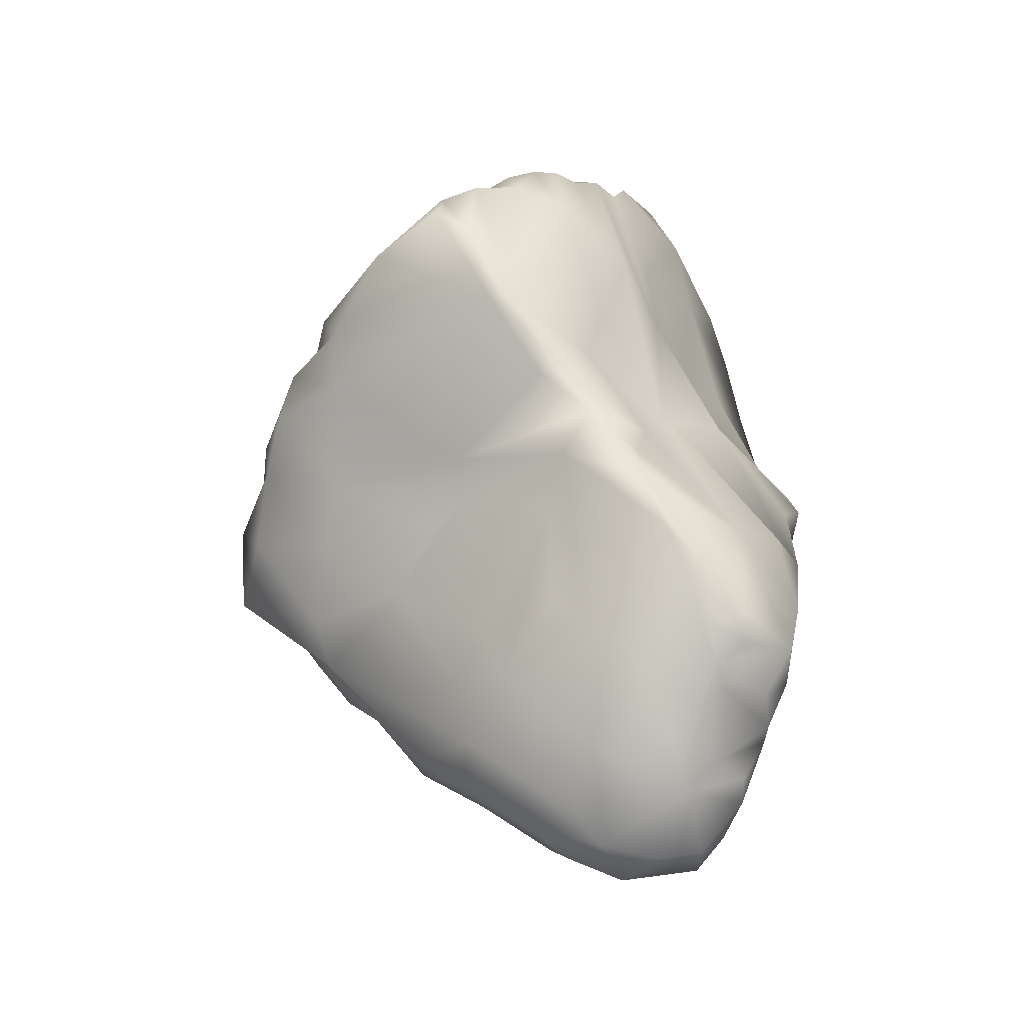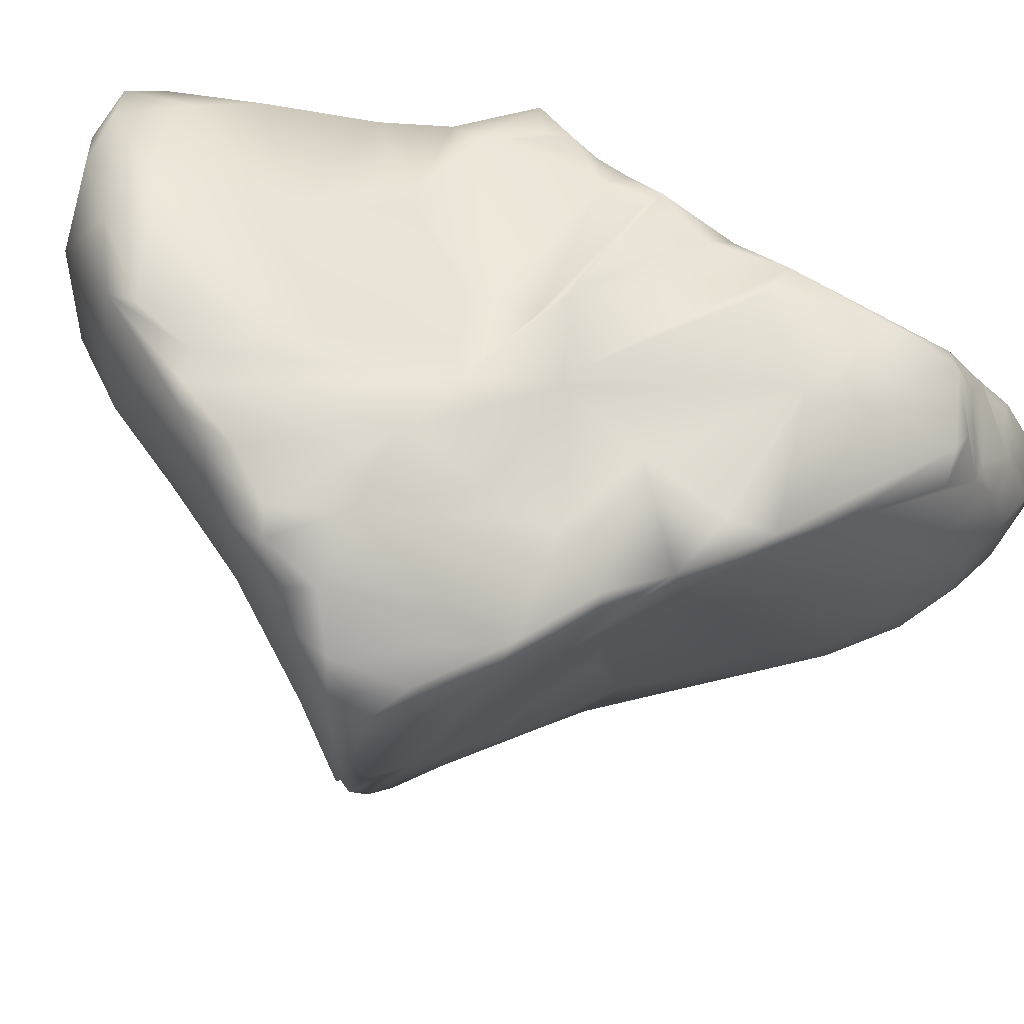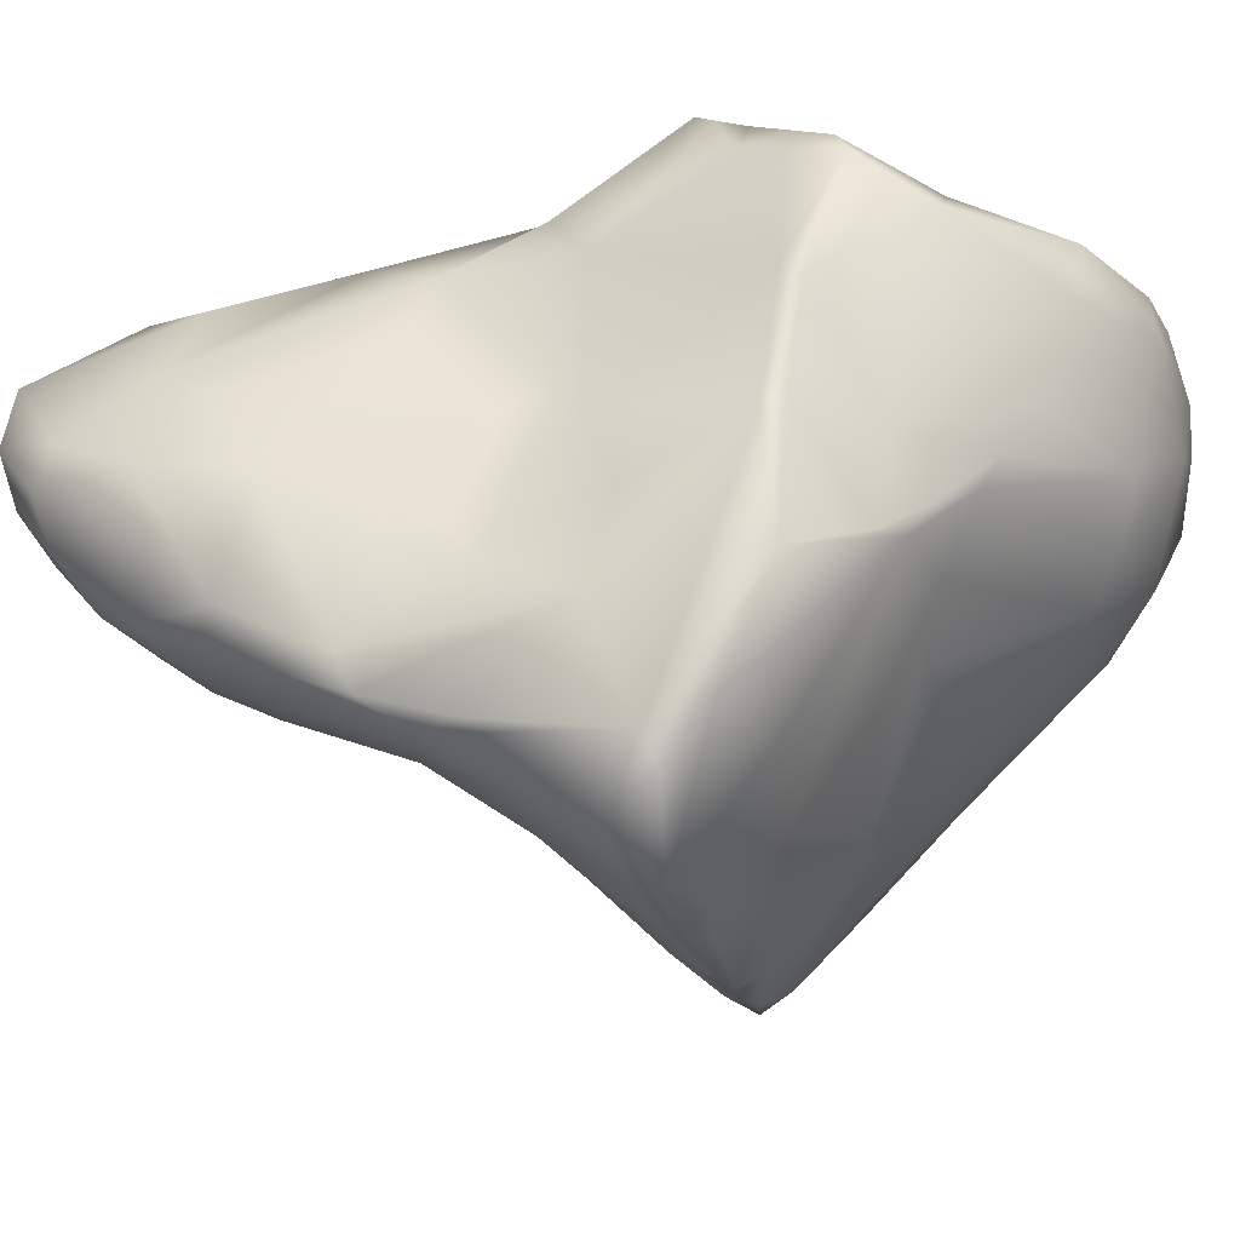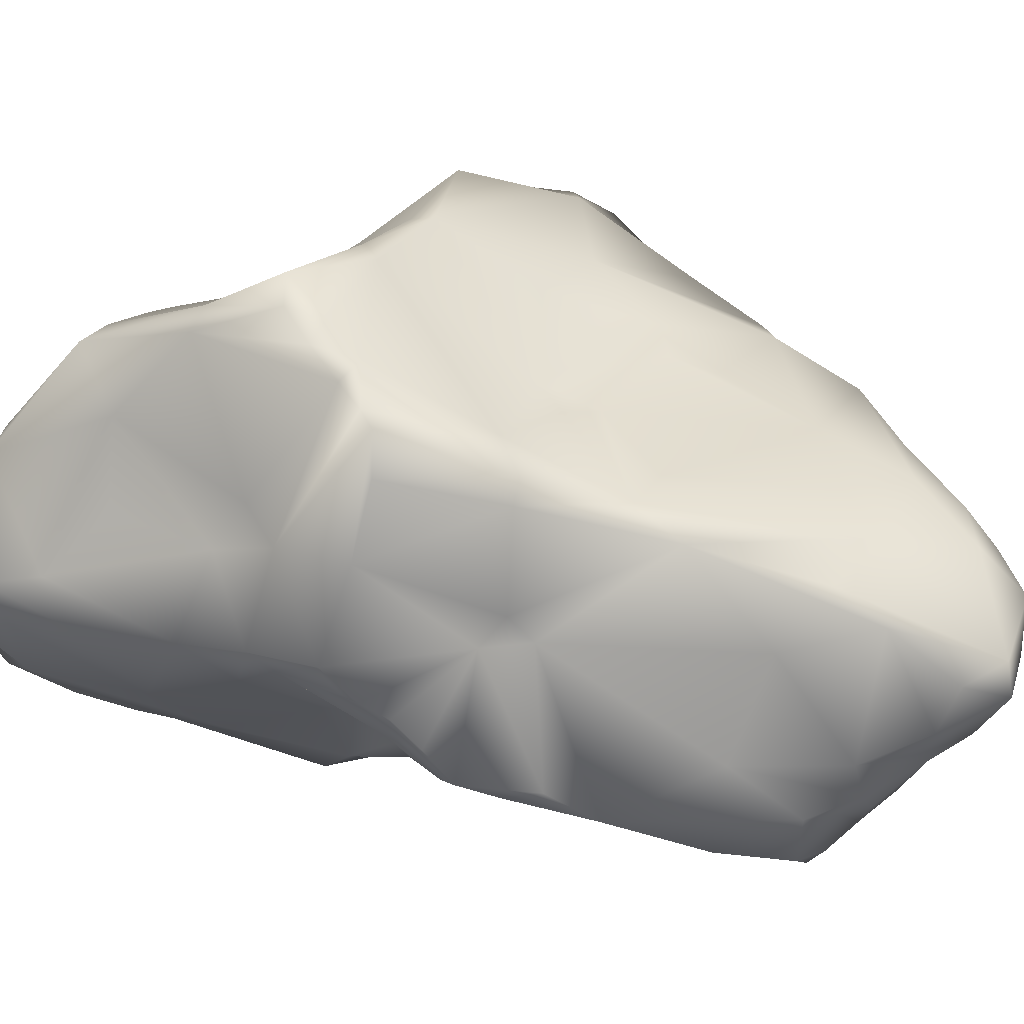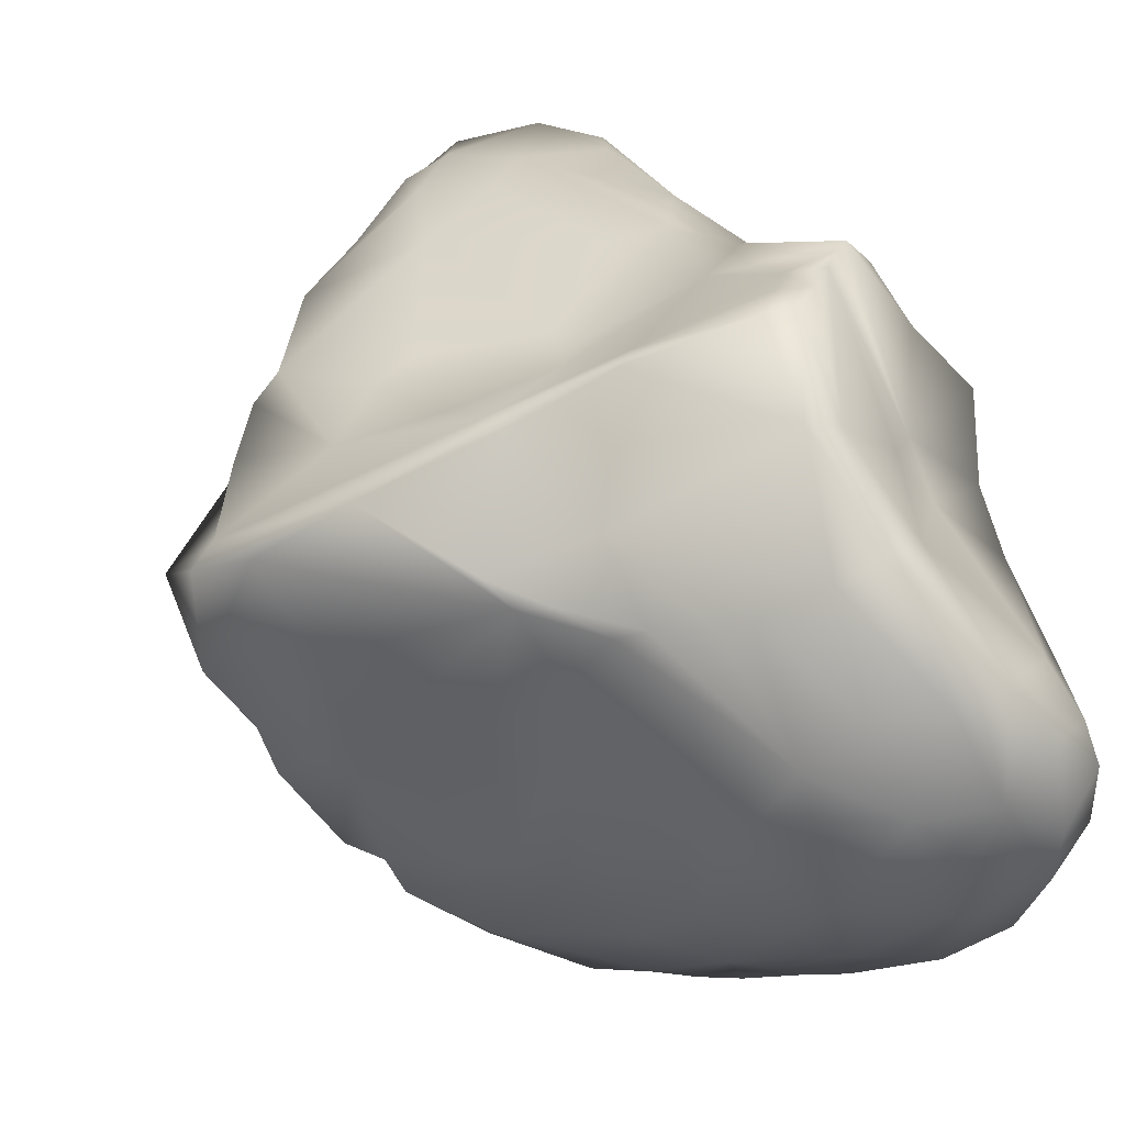
<metadata>
{"format":"obj","ext":"obj","renderer":"f3d","projection":"perspective","resolution":1024,"background":"white","views":[{"elev":-47.8,"azim":-173.3,"up":"+Y"},{"elev":-61.5,"azim":-110.8,"up":"+Z"},{"elev":36.0,"azim":86.0,"up":"+Z"},{"elev":48.5,"azim":-78.8,"up":"+Z"},{"elev":41.6,"azim":155.7,"up":"+Z"}]}
</metadata>
<code>
v 0.1523 -0.2224 -0.1994
v -0.3694 -0.5408 -0.1005
v -0.3588 -0.5427 -0.02149
v -0.3405 -0.4355 0.04333
v -0.2728 -0.1689 0.1513
v -0.1483 -0.272 0.3082
v -0.0741 -0.2978 0.2855
v 0.05337 -0.1959 0.254
v 0.2131 -0.2649 0.2152
v 0.2838 -0.3069 -0.07243
v -0.1549 -0.3445 -0.3271
v -0.3903 -0.4306 -0.08171
v -0.1948 -0.345 0.2968
v 0.3521 -0.3972 0.1407
v -0.3029 -0.3355 -0.1765
v -0.4017 -0.2825 -0.03785
v 0.2133 -0.2406 -0.1547
v -0.02752 -0.2623 -0.3185
v 0.3958 -0.3777 0.1156
v 0.3362 -0.4453 0.09748
v -0.07696 -0.2293 -0.3768
v -0.1497 -0.2752 -0.3204
v -0.1647 -0.1524 -0.2565
v -0.3706 -0.2546 -0.07706
v 0.2794 -0.241 0.206
v -0.2638 -0.1307 0.1846
v 0.03056 -0.1482 0.2667
v 0.1573 -0.1721 -0.2462
v 0.3744 -0.1297 0.2223
v 0.3817 -0.1241 -0.1719
v -0.03604 -0.1408 -0.4129
v -0.3954 -0.205 -0.00332
v -0.2124 -0.1288 0.3415
v 0.07557 -0.1056 0.2681
v 0.2507 -0.07927 0.2708
v 0.4618 -0.2642 0.1288
v 0.4301 -0.314 0.08388
v 0.447 -0.2542 0.03344
v 0.4218 -0.1811 -0.07422
v 0.0005669 -0.1519 -0.4032
v -0.2155 -0.04581 -0.1651
v -0.1124 -0.09085 0.3599
v 0.01607 -0.1 -0.451
v -0.3937 -0.1485 -0.03188
v 0.08127 -0.03581 -0.4908
v -0.08013 -0.06633 -0.3619
v -0.4008 -0.06895 -0.002573
v -0.42 -0.09194 0.0178
v -0.409 -0.04771 0.0673
v -0.2972 -0.09902 0.1528
v -0.2711 0.03747 0.4203
v 0.6056 -0.1213 0.1028
v 0.5562 -0.09941 -0.0239
v 0.3598 -0.02805 -0.3091
v -0.1918 -0.03365 -0.1799
v -0.1811 -0.131 0.3632
v 0.5527 -0.07753 0.1733
v 0.5894 -0.0608 0.1499
v 0.5201 -0.0425 -0.1429
v -0.2907 -0.0002195 -0.1164
v -0.4027 -0.005414 0.1129
v -0.232 0.04402 0.4672
v 0.5328 0.004271 0.1999
v 0.5902 -0.05182 -0.009981
v 0.5431 -0.002336 -0.07816
v 0.486 0.004036 -0.231
v 0.3601 0.03808 -0.3812
v -0.2552 0.03189 -0.1383
v -0.3931 -0.0149 0.05071
v -0.4087 0.03406 0.1456
v 0.482 0.07227 0.08387
v 0.524 0.01093 -0.1569
v 0.4516 0.04064 -0.2904
v 0.384 0.07806 -0.3773
v 0.2715 0.09217 -0.496
v 0.1564 0.1023 -0.5674
v 0.1054 0.06554 -0.5506
v 0.03381 -0.04751 -0.4822
v -0.1008 0.0402 -0.3553
v -0.3271 0.05495 0.3188
v -0.1761 0.1001 0.4826
v -0.1257 0.08286 0.4766
v 0.2508 0.07287 0.3791
v 0.4122 0.08239 -0.2984
v 0.1523 0.1609 -0.552
v 0.09504 0.1798 -0.5568
v -0.3979 0.0722 0.1513
v -0.411 0.08234 0.2098
v -0.2083 0.06452 0.4742
v -0.08314 0.1352 0.4996
v 0.08356 0.1102 0.4497
v 0.4521 0.09456 -0.06469
v -0.1516 0.1659 -0.3665
v -0.2435 0.08773 -0.09645
v -0.3653 0.155 0.1277
v -0.1333 0.1465 0.4979
v 0.1088 0.1339 0.4502
v 0.244 0.104 0.3768
v 0.316 0.1985 0.2496
v 0.4275 0.07754 0.3104
v 0.2833 0.2161 -0.211
v 0.2843 0.1296 -0.4484
v 0.1009 0.2391 -0.5007
v 0.02293 0.2183 -0.5255
v -0.06362 0.2039 -0.4607
v -0.361 0.1939 0.1526
v -0.03901 0.1986 0.5248
v 0.15 0.3007 -0.3426
v 0.04001 0.2574 -0.5212
v -0.1959 0.1149 -0.2703
v -0.2354 0.1381 -0.1094
v -0.2969 0.2309 0.002964
v -0.2631 0.1753 0.2501
v -0.2178 0.2221 0.2771
v -0.08039 0.3203 0.4346
v -0.08905 0.1898 0.5144
v 0.2915 0.2369 0.2226
v 0.3165 0.206 -0.005125
v 0.05487 0.3641 -0.3722
v -0.04104 0.313 -0.483
v -0.03732 0.3118 0.4432
v -0.1873 0.3002 -0.26
v -0.2609 0.3792 -0.1072
v 0.2503 0.2834 0.1288
v 0.2361 0.2585 -0.226
v -0.003634 0.3021 -0.4979
v -0.07424 0.3691 -0.4195
v -0.3415 0.296 0.1224
v -0.2518 0.2628 0.2153
v 0.0003985 0.4648 0.342
v 0.177 0.2281 0.2913
v 0.2545 0.2619 0.2345
v 0.2583 0.2686 0.01558
v -0.0409 0.4 -0.4047
v 0.2423 0.2877 -0.02671
v -0.107 0.4555 -0.3576
v -0.1357 0.4548 -0.3245
v -0.139 0.4202 0.318
v -0.06659 0.48 0.373
v 0.08232 0.436 0.2919
v 0.176 0.3563 0.2455
v 0.1262 0.4093 -0.2041
v -0.0162 0.5509 -0.1981
v -0.0771 0.447 -0.3708
v -0.3225 0.4512 0.094
v 0.06583 0.515 -0.1561
v -0.1533 0.5383 -0.2802
v 0.2055 0.3197 -0.1508
v -0.1283 0.5752 -0.2326
v -0.2008 0.61 -0.1703
v 0.1659 0.4282 -0.03911
v 0.0332 0.5859 -0.05584
v -0.2435 0.56 -0.1188
v -0.08745 0.644 -0.06166
v -0.2136 0.6549 -0.04745
v 0.1048 0.5212 0.07068
v -0.07659 0.6423 0.05705
v -0.1383 0.6504 0.09663
v -0.2183 0.658 0.02842
v -0.2666 0.6402 0.01412
v 0.1359 0.4874 -0.005484
v -0.3018 0.5423 0.05232
v 0.0462 0.5741 0.08692
v -0.03022 0.6211 0.09563
v -0.2696 0.6371 0.1011
v -0.2854 0.5778 0.1144
v 0.2058 0.3279 0.2208
v 0.07037 0.5386 0.1404
v -0.2112 0.6312 0.1602
v -0.09365 0.5931 0.2163
v 0.1178 0.4125 0.2726
v -0.1665 0.5913 0.2382
v -0.2812 0.4935 0.141
v -0.001802 0.5586 0.2061
v -0.222 0.4091 0.222
v -0.1838 -0.4247 -0.2908
v 0.004286 -0.3233 -0.2612
v 0.009848 -0.4756 -0.1923
v -0.2995 -0.5532 -0.2012
v -0.2425 -0.565 -0.2011
v -0.04492 -0.5308 -0.1879
v -0.1159 -0.5912 -0.1695
v -0.2459 -0.6154 -0.1598
v -0.305 -0.5763 -0.1571
v 0.1316 -0.4703 -0.1188
v -0.2162 -0.6612 -0.1137
v 0.0365 -0.6119 -0.09256
v -0.1662 -0.6951 -0.08017
v -0.2551 -0.627 -0.1142
v 0.1846 -0.5059 -0.04796
v 0.09633 -0.5504 -0.1003
v -0.322 -0.5906 -0.04726
v 0.1673 -0.5916 0.006096
v 0.08353 -0.6729 0.006287
v -0.04362 -0.6867 -0.0647
v -0.2371 -0.6912 -0.01549
v -0.3222 -0.6141 0
v 0.000369 -0.7281 0.02186
v -0.1842 -0.7462 -0.009788
v -0.2748 -0.6786 0.04776
v -0.3144 -0.5986 0.05335
v 0.2567 -0.5455 0.08792
v 0.1842 -0.6218 0.07624
v 0.06542 -0.7245 0.08739
v -0.04089 -0.7717 0.07435
v -0.1277 -0.791 0.0952
v -0.1985 -0.7846 0.09602
v -0.27 -0.6934 0.08821
v 0.2251 -0.5786 0.106
v 0.01725 -0.7435 0.1368
v -0.06641 -0.7876 0.1463
v -0.2337 -0.7177 0.1455
v 0.2653 -0.5284 0.1485
v 0.1632 -0.6015 0.1571
v 0.05061 -0.6929 0.1735
v -0.02299 -0.7171 0.1799
v -0.2161 -0.6123 0.2185
v 0.06129 -0.6224 0.2016
v -0.187 -0.772 0.1549
v -0.256 -0.4767 0.1825
v 0.1907 -0.3341 0.2155
v 0.1061 -0.482 0.2244
v -0.01557 -0.5289 0.2447
v -0.07868 -0.5962 0.2351
v -0.1891 -0.5381 0.2527
f 12 2 3
f 18 176 11
f 12 15 2
f 12 3 16
f 16 3 4
f 14 20 19
f 1 177 18
f 21 18 11
f 21 11 22
f 24 12 16
f 16 4 5
f 19 20 37
f 38 37 10
f 28 1 18
f 24 15 12
f 32 16 5
f 26 5 13
f 6 7 8
f 6 8 27
f 25 14 29
f 29 14 19
f 29 19 36
f 36 19 37
f 39 10 17
f 30 17 1
f 30 1 28
f 28 18 21
f 28 21 40
f 23 21 22
f 23 22 15
f 55 23 15
f 33 26 13
f 33 13 6
f 27 8 34
f 34 8 9
f 34 9 25
f 38 10 39
f 31 21 23
f 41 15 24
f 44 16 32
f 5 26 50
f 33 6 56
f 56 6 42
f 42 6 27
f 34 25 35
f 35 25 29
f 54 30 28
f 40 21 31
f 41 55 15
f 41 24 16
f 32 5 50
f 42 27 34
f 57 36 37
f 57 37 52
f 52 37 38
f 53 38 39
f 39 17 30
f 45 28 40
f 43 40 31
f 46 31 23
f 46 23 55
f 44 32 48
f 48 32 50
f 52 38 53
f 60 41 16
f 60 16 44
f 60 44 48
f 60 48 47
f 48 50 49
f 49 50 61
f 50 26 80
f 80 26 33
f 51 33 56
f 29 36 57
f 58 57 52
f 53 39 59
f 59 39 30
f 54 28 45
f 45 40 43
f 78 43 31
f 78 31 46
f 79 46 55
f 47 48 69
f 69 48 49
f 80 33 51
f 83 29 57
f 58 52 64
f 64 52 53
f 64 53 59
f 45 43 78
f 55 41 60
f 69 49 61
f 61 50 70
f 70 50 88
f 88 50 80
f 51 56 62
f 62 56 42
f 62 42 89
f 91 42 34
f 83 34 35
f 83 35 29
f 63 57 58
f 63 58 64
f 65 64 59
f 65 59 72
f 72 59 66
f 66 59 30
f 66 30 54
f 67 54 45
f 77 45 78
f 78 46 105
f 105 46 79
f 68 60 47
f 68 47 69
f 69 61 70
f 89 42 82
f 82 42 91
f 83 57 100
f 100 57 63
f 71 63 64
f 71 64 65
f 71 65 72
f 72 66 73
f 73 66 54
f 73 54 67
f 74 67 75
f 75 67 45
f 75 45 76
f 76 45 77
f 110 55 60
f 110 60 68
f 94 68 69
f 94 69 95
f 95 69 70
f 87 70 88
f 62 80 51
f 81 89 82
f 91 34 83
f 100 63 117
f 117 63 71
f 92 72 73
f 92 73 84
f 84 73 67
f 84 67 74
f 74 75 102
f 102 75 85
f 85 75 76
f 85 76 77
f 85 77 86
f 86 77 78
f 79 55 93
f 93 55 110
f 95 70 87
f 80 62 113
f 113 62 89
f 81 82 96
f 96 82 90
f 90 82 91
f 91 83 97
f 97 83 98
f 98 83 100
f 92 71 72
f 104 86 78
f 104 78 105
f 110 68 94
f 95 87 88
f 95 88 106
f 96 90 116
f 116 90 107
f 107 90 91
f 107 91 97
f 99 98 100
f 101 92 84
f 101 84 74
f 102 85 103
f 103 85 86
f 103 86 104
f 103 104 109
f 105 79 93
f 106 88 113
f 113 88 80
f 113 89 81
f 115 96 116
f 131 97 98
f 131 98 99
f 99 100 117
f 108 102 103
f 109 104 126
f 126 104 105
f 126 105 120
f 120 105 93
f 111 94 112
f 112 94 95
f 114 113 81
f 114 81 115
f 115 81 96
f 116 107 121
f 121 107 97
f 121 97 131
f 117 71 92
f 118 117 92
f 118 92 101
f 108 103 119
f 119 103 109
f 119 109 126
f 127 120 93
f 136 93 110
f 111 110 94
f 112 95 106
f 115 116 121
f 125 101 74
f 125 74 102
f 125 102 108
f 127 93 136
f 122 110 111
f 128 112 106
f 129 106 113
f 132 131 99
f 132 99 117
f 124 117 118
f 124 118 101
f 126 120 134
f 134 120 127
f 137 136 110
f 122 111 123
f 128 106 129
f 129 113 114
f 130 121 131
f 133 124 101
f 148 125 108
f 119 126 134
f 134 127 144
f 144 127 136
f 137 110 122
f 123 111 112
f 123 112 128
f 129 114 138
f 138 114 115
f 167 132 117
f 167 117 124
f 135 133 101
f 135 101 125
f 142 108 119
f 123 128 145
f 138 115 139
f 139 115 121
f 139 121 130
f 140 130 131
f 140 131 171
f 171 131 141
f 141 131 132
f 141 132 167
f 148 108 142
f 143 119 134
f 143 134 144
f 145 128 173
f 173 128 129
f 148 135 125
f 144 136 149
f 149 136 137
f 149 137 147
f 147 137 122
f 142 119 146
f 146 119 143
f 143 144 149
f 147 122 153
f 153 122 123
f 149 147 150
f 150 147 153
f 151 148 142
f 152 146 143
f 151 142 161
f 161 142 146
f 152 143 154
f 154 143 149
f 154 149 150
f 161 146 152
f 154 150 155
f 155 150 153
f 162 153 123
f 155 153 160
f 160 153 162
f 135 148 151
f 159 155 160
f 162 123 145
f 156 161 152
f 156 152 163
f 163 152 164
f 164 152 154
f 164 154 157
f 157 154 158
f 158 154 155
f 158 155 159
f 135 151 161
f 159 160 165
f 165 160 162
f 133 135 161
f 164 157 158
f 158 159 169
f 169 159 165
f 165 162 166
f 166 162 145
f 124 133 161
f 124 161 167
f 167 161 156
f 168 156 163
f 169 165 166
f 166 145 173
f 168 163 164
f 168 164 174
f 174 164 170
f 170 164 158
f 170 158 172
f 172 158 169
f 172 169 166
f 167 156 168
f 172 166 173
f 171 168 140
f 140 168 174
f 130 174 170
f 130 170 139
f 139 170 172
f 138 172 173
f 175 173 129
f 141 167 168
f 141 168 171
f 140 174 130
f 139 172 138
f 138 173 175
f 138 175 129
f 17 10 1
f 1 185 177
f 177 178 181
f 177 181 18
f 18 181 176
f 176 179 11
f 11 179 15
f 11 15 22
f 181 182 176
f 176 180 179
f 1 10 185
f 177 185 191
f 177 191 178
f 182 183 176
f 176 183 180
f 178 191 181
f 180 183 184
f 180 184 179
f 179 184 2
f 179 2 15
f 191 187 181
f 181 187 195
f 181 195 182
f 182 186 183
f 183 186 189
f 184 183 2
f 10 190 185
f 195 188 182
f 182 188 186
f 189 192 183
f 183 192 2
f 185 190 191
f 191 194 187
f 187 194 195
f 188 199 196
f 188 196 186
f 186 196 189
f 192 3 2
f 10 37 190
f 190 37 193
f 190 193 191
f 191 193 194
f 194 198 195
f 195 205 199
f 195 199 188
f 189 196 197
f 189 197 192
f 192 197 3
f 37 20 202
f 37 202 193
f 193 203 194
f 198 205 195
f 199 200 196
f 196 200 201
f 196 201 197
f 197 201 4
f 197 4 3
f 193 202 203
f 194 203 204
f 194 204 205
f 194 205 198
f 205 206 199
f 199 206 207
f 199 207 208
f 199 208 200
f 200 208 201
f 202 209 203
f 204 210 205
f 205 210 211
f 205 211 206
f 206 211 219
f 206 219 207
f 207 219 212
f 207 212 208
f 20 14 213
f 20 213 202
f 202 213 209
f 209 213 214
f 209 214 203
f 203 214 215
f 203 215 204
f 204 215 210
f 210 215 216
f 210 216 211
f 211 216 219
f 212 217 208
f 208 217 201
f 214 213 218
f 214 218 215
f 215 218 216
f 216 218 224
f 216 224 219
f 219 217 212
f 217 220 201
f 201 220 4
f 213 14 222
f 213 222 218
f 218 222 223
f 218 223 224
f 219 224 225
f 219 225 217
f 25 221 14
f 14 221 222
f 225 13 217
f 217 13 220
f 220 5 4
f 25 9 221
f 221 9 222
f 222 9 8
f 222 8 7
f 222 7 223
f 223 7 6
f 223 6 224
f 224 6 13
f 224 13 225
f 220 13 5

</code>
